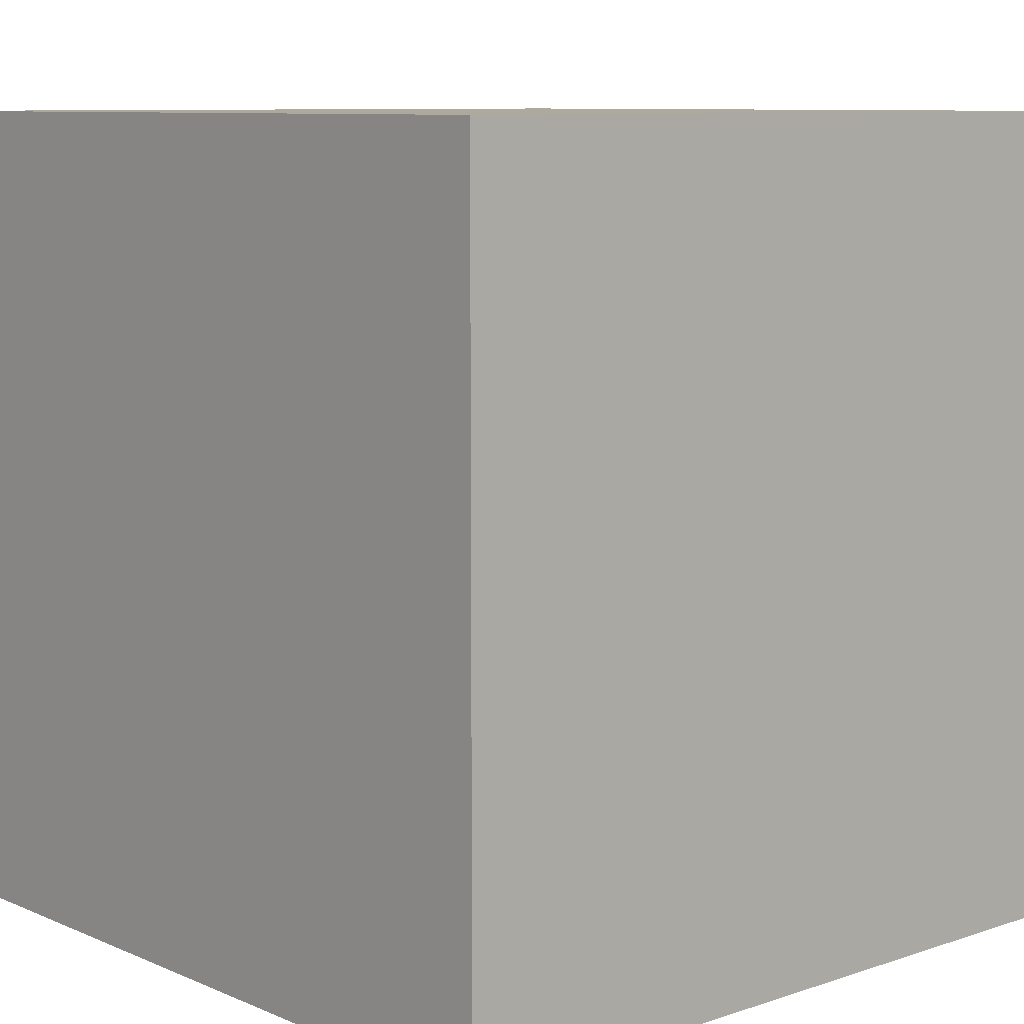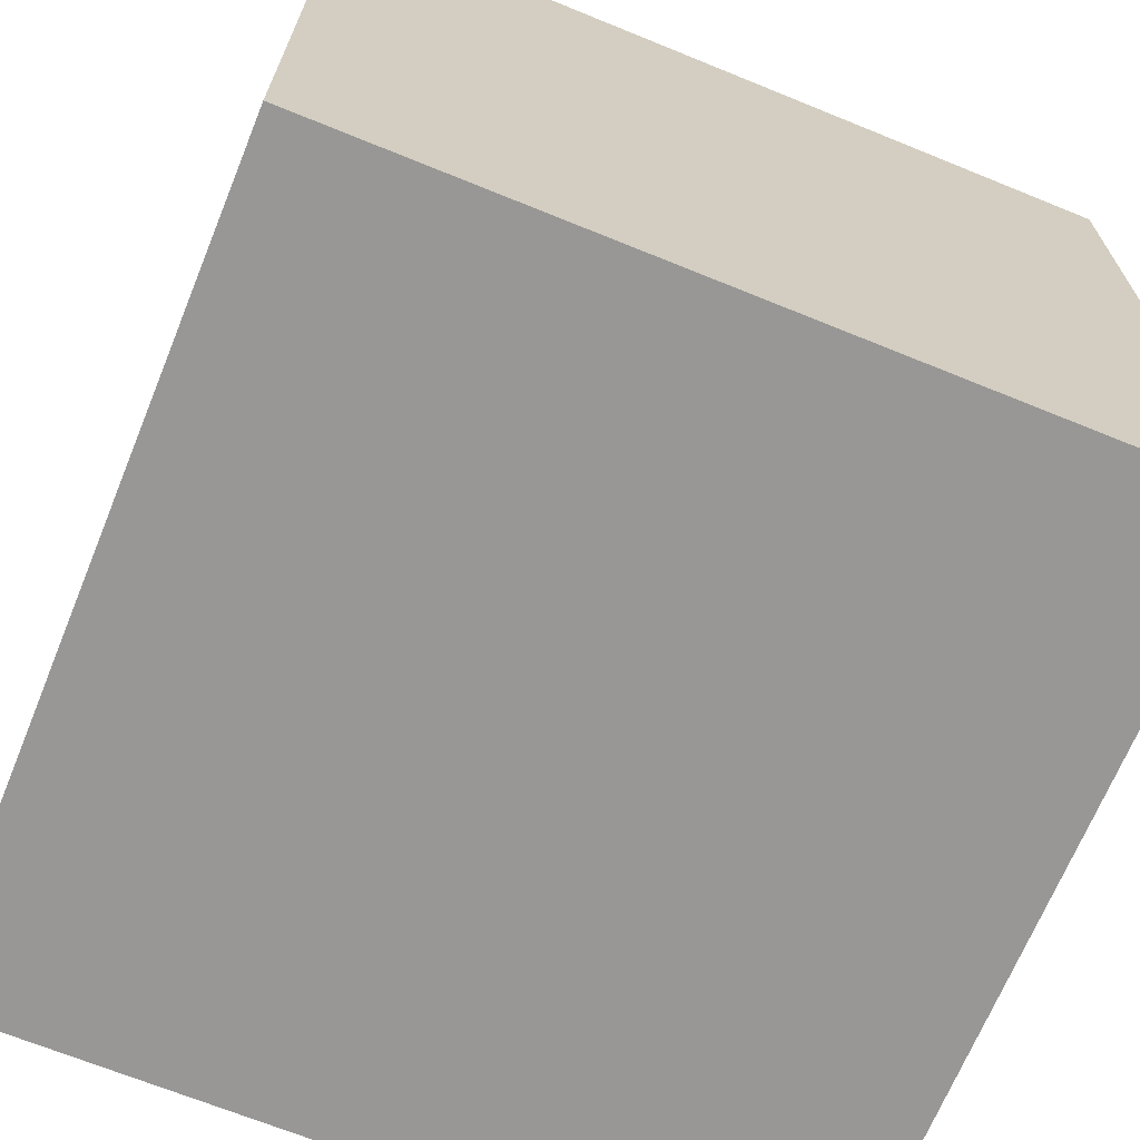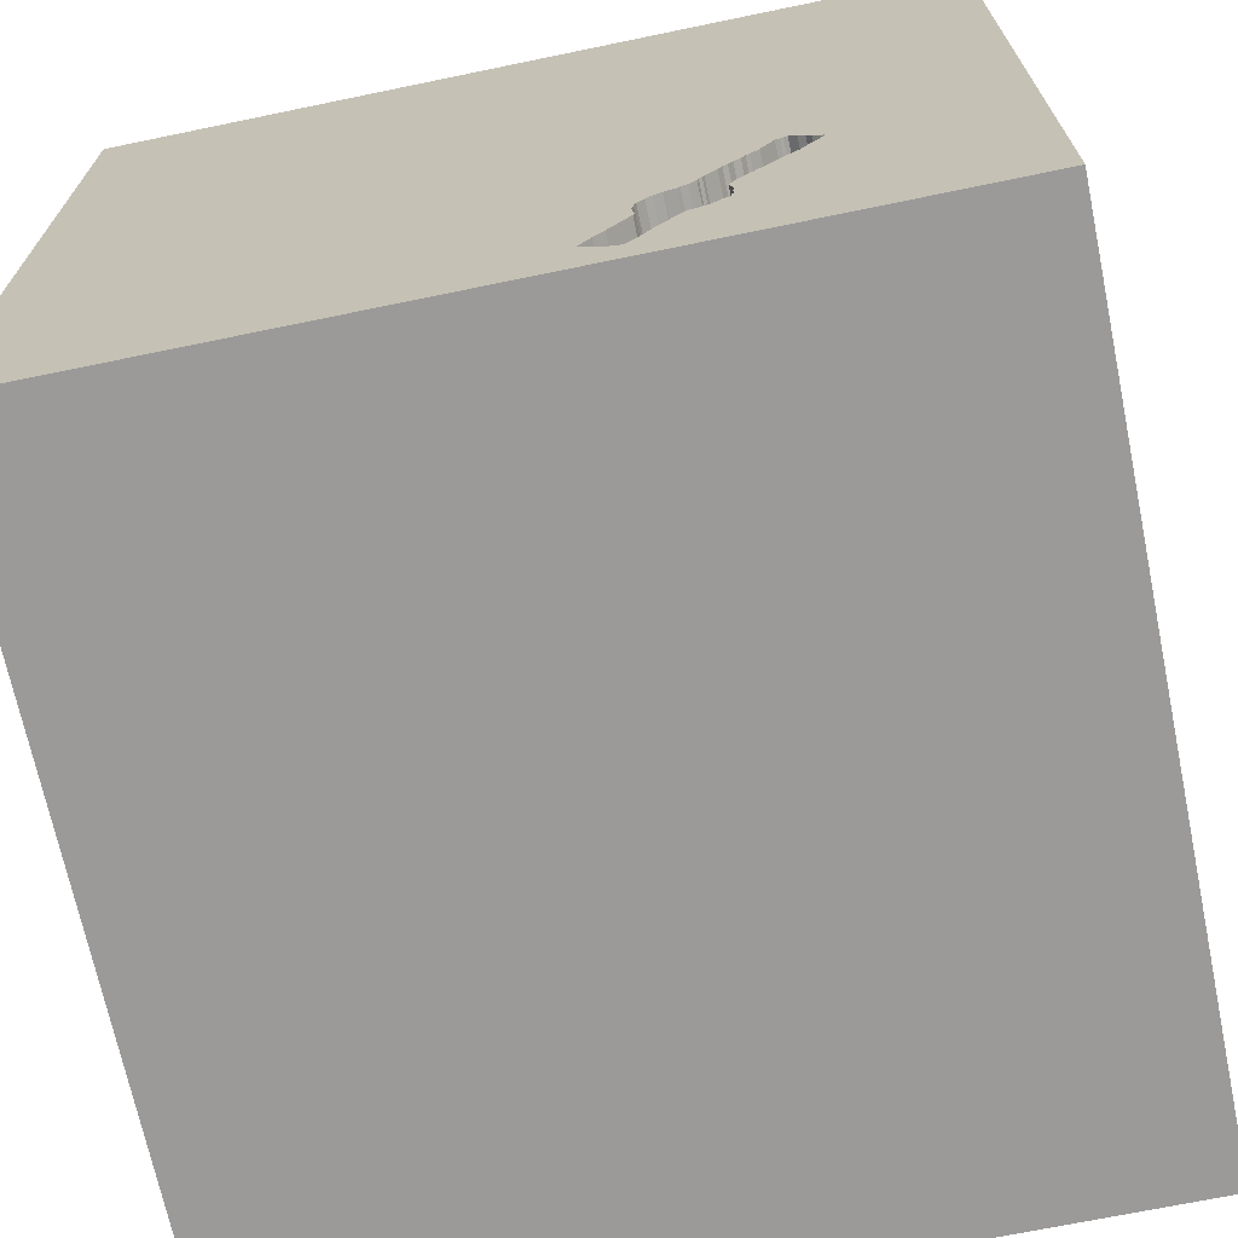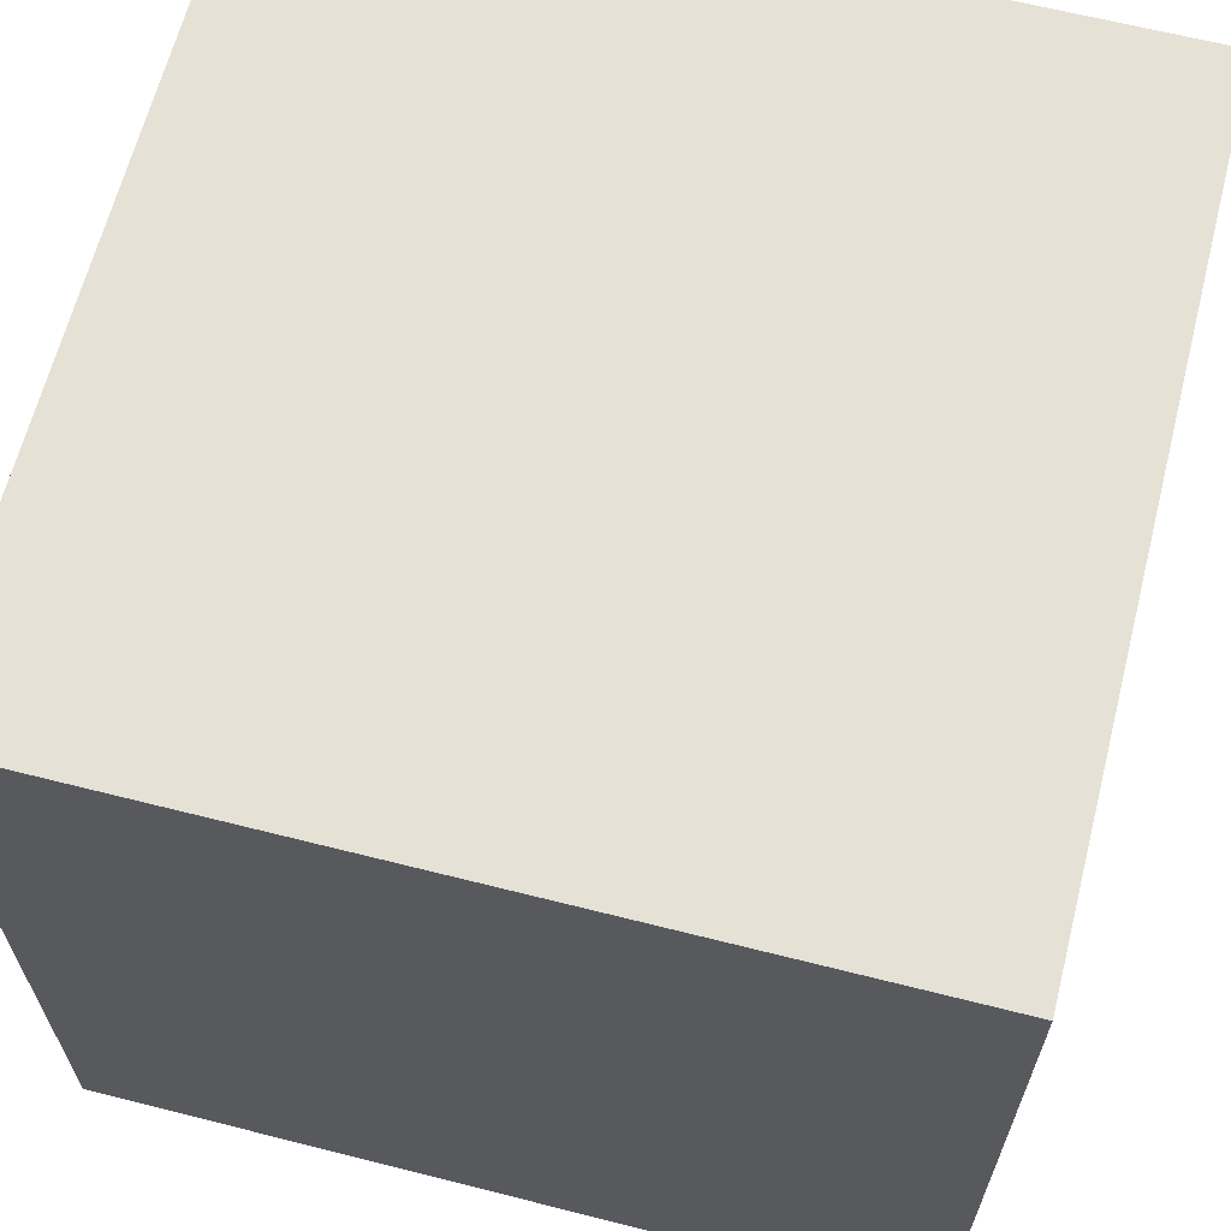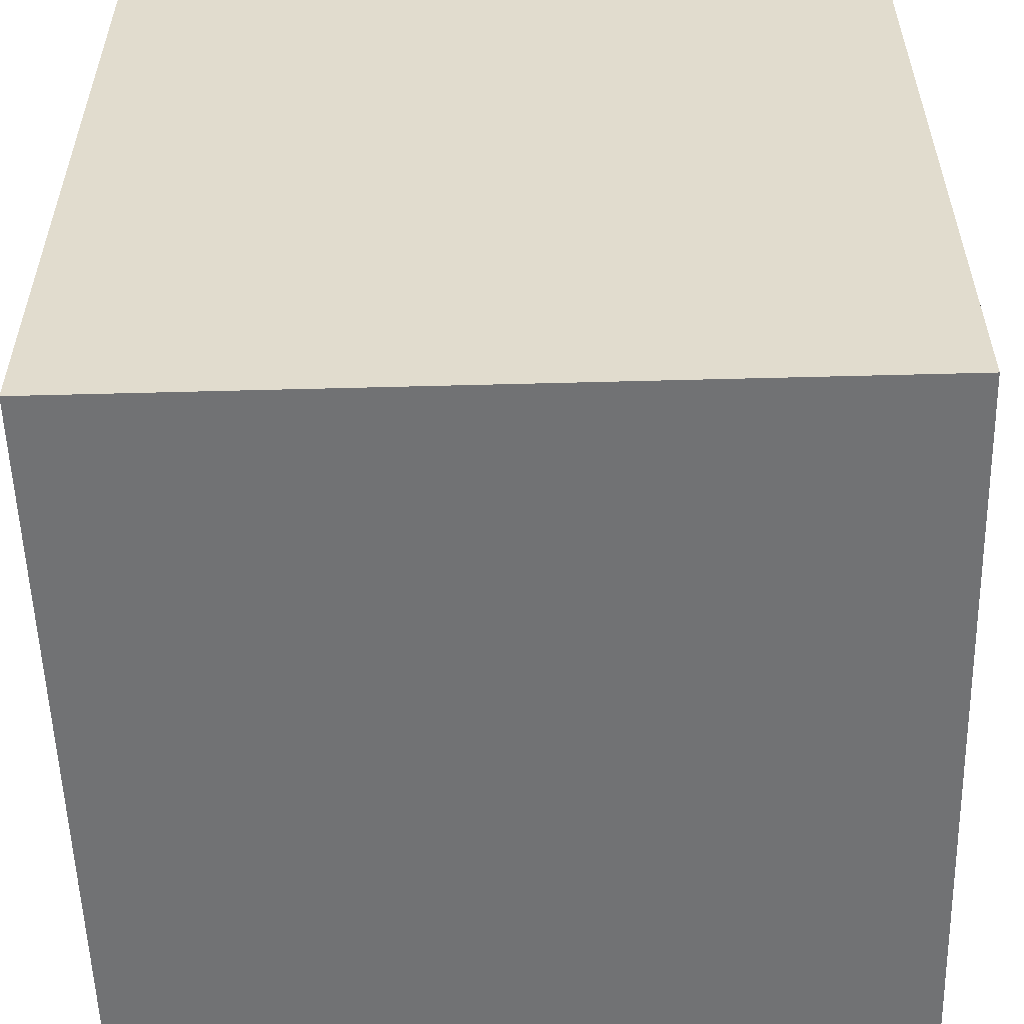
<metadata>
{"format":"obj","ext":"obj","renderer":"f3d","projection":"perspective","resolution":1024,"background":"white","views":[{"elev":8.9,"azim":48.3,"up":"+Z"},{"elev":-68.2,"azim":-112.2,"up":"+Y"},{"elev":-69.5,"azim":-168.3,"up":"+Z"},{"elev":64.6,"azim":14.3,"up":"+Z"},{"elev":-55.4,"azim":-88.4,"up":"+Z"}]}
</metadata>
<code>
o watch_147
v -0.6155 1.5 -1.046
v -0.5324 1.5 -0.7856
v -0.5324 1.4 -0.7856
v -0.5488 1.5 -0.7627
v -0.2389 1.5 -1.215
v -0.3234 1.5 -1.361
v -0.7821 1.5 -0.4863
v -0.7821 1.4 -0.4863
v -0.7304 1.5 -0.5431
v -0.3445 1.5 -0.9826
v -0.3445 1.4 -0.9826
v -0.6802 1.5 -0.8377
v -0.6802 1.4 -0.8377
v -0.651 -1.042 1.5
v -0.6771 0.2051 -1.5
v -0.599 1.074 -1.5
v -1.094 -1.5 -0.1042
v -0.651 -1.5 1.159
v -0.9896 -1.5 -0.5469
v -0.8333 -1.5 -1.5
v -0.9375 1.5 0.2018
v -0.4883 1.5 1.237
v -0.6066 1.5 -1.074
v -0.8959 1.5 -0.5643
v -0.6087 -0.944 -1.5
v -0.651 0.625 1.5
v -0.5004 1.5 -1.125
v -0.8809 1.5 -0.5959
v -0.8083 1.5 -0.4955
v -0.8151 1.5 -0.6876
v -0.8151 1.4 -0.6876
v -0.5276 1.5 -0.7976
v -0.57 1.5 -0.7412
v -0.6548 1.5 -0.642
v -0.6548 1.4 -0.642
v -0.5031 1.5 -0.8263
v 0.1823 -0.7812 1.5
v 0.4427 0.2279 -1.5
v 0.1562 0.2344 1.5
v 0.4427 -0.1562 1.5
v 0.5469 1.224 -1.5
v 0.2214 1.172 1.5
v 0.2083 -1.5 -0.8333
v 0.4167 -1.5 0.4687
v 0.1823 -1.5 1.198
v 0.1562 -1.5 -1.5
v 0.3906 -1.5 -1.25
v 0.6771 -1.5 -0.5339
v -0.1302 -1.5 1.5
v 0.1562 0.625 1.5
v 0.1335 1.5 -0.293
v 0.4785 1.5 0.8398
v 0.2083 1.5 -1.5
v 0.5924 1.5 -1.172
v -0.1302 1.5 1.5
v 0.3743 -0.957 -1.5
v 0.625 -1.302 1.5
v -0.7756 1.5 -0.721
v -0.488 1.5 -1.132
v -0.861 1.5 -0.5431
v -0.861 1.4 -0.5431
v -0.4323 1.5 -0.8604
v -0.4323 1.4 -0.8604
v -0.7756 1.4 -0.721
v -0.6758 1.5 -0.8384
v -0.6758 1.4 -0.8384
v -0.1823 -1.146 1.5
v 0.1042 -1.5 0.2344
v -0.2865 -1.5 -0.5729
v -0.2737 1.5 -1.167
v -0.1823 -0.4036 1.5
v -0.6111 1.5 -0.9232
v -0.6111 1.4 -0.9232
v -0.4801 1.5 -0.8368
v -0.3501 1.5 -0.948
v -0.3501 1.4 -0.948
v -0.5311 1.5 -1.12
v -0.3479 1.5 -1.058
v -0.6008 1.5 -0.6957
v -0.6008 1.4 -0.6957
v -0.3816 1.5 -0.8934
v -0.2805 1.5 -1.346
v -0.2805 1.4 -1.346
v 1.12 0.625 -1.5
v 1.185 0.1823 1.5
v 1.185 -0.1823 -1.5
v 1.5 1.5 -1.5
v 1.25 -1.5 -0.625
v 1.25 -1.5 0.1562
v 1.042 -1.5 0.625
v 1.5 -1.5 -1.5
v 1.302 1.5 0.9115
v 1.224 -0.4167 1.5
v 1.198 0.8333 1.5
v -0.6168 1.5 -0.6841
v -0.5457 1.5 -1.114
v -0.8663 1.5 -0.6163
v -0.436 1.5 -0.8553
v -0.436 1.4 -0.8553
v -0.6168 1.4 -0.6841
v -0.6568 1.5 -0.8595
v -0.6568 1.4 -0.8595
v -0.4031 1.5 -0.8741
v -0.4031 1.4 -0.8741
v -0.3819 1.5 -1.28
v -0.3819 1.4 -1.28
v -0.2406 1.5 -1.315
v -0.6236 1.5 -0.9862
v -0.746 1.5 -0.7596
v -0.6155 1.4 -1.046
v -0.4687 -0 1.5
v -0.4427 -1.5 0.1562
v -0.599 -1.5 0.625
v -0.4687 -1.5 -1.224
v -0.7164 1.5 -0.7981
v -0.4687 1.5 -1.5
v -0.7573 1.5 -0.4994
v -1.5 -0.8854 -0.8594
v -1.5 0.5729 0.3646
v -1.5 0.4687 -0.1562
v -1.5 0.5208 1.042
v -1.5 0.625 -0.625
v -1.5 0.1823 0.7812
v -1.5 -0.1562 -1.5
v -1.5 0.4688 -1.172
v -1.5 -0.1042 1.5
v -1.5 0.02604 -1.094
v -1.5 -0 0.1562
v -1.5 -0.1823 1.146
v -1.5 0 -0.4687
v -1.5 1.211 0.625
v -1.5 1.198 -0.07812
v -1.5 1.5 1.5
v -1.5 1.302 -0.5729
v -1.5 1.016 -1.185
v -1.5 -0.4687 0.1823
v -1.5 -0.5469 0.9505
v -1.5 -0.4687 -0.4167
v -1.5 -1.5 -0.1042
v -1.5 -1.5 1.5
v -1.5 -1.5 -1.5
v -1.5 1.5 -1.5
v -1.5 1.5 -0.1302
v -1.5 1.5 0.8333
v -1.5 -1.198 -0.5469
v -1.5 -1.276 -0.05208
v -1.5 -1.12 0.6901
v -1.5 -0.4167 -1.042
v -0.5031 1.4 -0.8263
v -0.2744 1.5 -1.171
v -0.2744 1.4 -1.171
v -0.6812 1.5 -0.6107
v -0.7952 1.5 -0.4842
v -0.7952 1.4 -0.4842
v -0.6066 1.4 -1.074
v -0.5935 1.5 -1.077
v -0.5935 1.4 -1.077
v -0.5868 1.5 -0.7205
v -0.6158 1.5 -1.062
v -0.6203 1.5 -1.007
v -0.6203 1.4 -1.007
v -0.7573 1.4 -0.4994
v -0.2008 1.5 -1.285
v -0.2008 1.4 -1.285
v 0.7292 -0.625 1.5
v 0.6641 0.651 1.5
v 0.8464 -1.5 -0.05208
v 0.651 -1.5 1.198
v 1.5 -1.5 1.5
v 1.019 1.5 -0.1107
v 1.5 1.5 1.5
v -0.352 1.5 -1.042
v -0.352 1.4 -1.042
v -0.5488 1.4 -0.7627
v -0.7722 1.5 -0.4947
v -0.488 1.4 -1.132
v -0.3812 1.5 -1.275
v -0.3812 1.4 -1.275
v -0.471 1.5 -0.8495
v -0.471 1.4 -0.8495
v -0.1994 1.5 -1.276
v -0.3112 1.5 -1.112
v -0.8809 1.4 -0.5959
v -0.6985 1.5 -0.8123
v -0.6236 1.4 -0.9862
v -0.7164 1.4 -0.7981
v 1.5 -1.042 -1.12
v 1.5 -0.8919 0.4818
v 1.5 -0.3451 1.146
v 1.5 -0.7292 -0.3255
v 1.5 0.3906 0.2865
v 1.5 0.625 1.198
v 1.5 -0.1042 -1.5
v 1.5 0.2018 -1.084
v 1.5 -0.1302 1.5
v 1.5 1.25 0.3255
v 1.5 -1.5 -0.1302
v 1.5 -1.5 0.8333
v 1.5 0.9896 -0.6445
v 1.5 1.5 -0.1302
v 1.5 1.5 0.8333
v -0.3578 1.5 -0.9265
v -0.3578 1.4 -0.9265
v -0.2882 1.5 -1.146
v -0.5868 1.4 -0.7205
v -1.12 -0.5859 1.5
v -1.263 0.3646 1.5
v -1.198 -0.1042 1.5
v -1.198 -1.5 0.4167
v -0.9635 1.5 -0.9115
v -0.1994 1.4 -1.276
v -0.5603 1.5 -1.107
v -0.7648 1.5 -0.4971
v -0.4167 1.042 1.5
v -0.3607 1.5 -1.315
v -0.6326 1.5 -0.6568
v -0.6326 1.4 -0.6568
v -0.7693 1.5 -0.7292
v -0.5422 1.5 -0.7772
v -0.5532 1.5 -0.7619
v -0.5532 1.4 -0.7619
v -0.5311 1.4 -1.12
v -0.5004 1.4 -1.125
v -0.8959 1.4 -0.5643
v -0.7112 1.5 -0.5743
v -0.7112 1.4 -0.5743
v -0.8663 1.4 -0.6163
v -0.6688 1.5 -0.6172
v -0.6688 1.4 -0.6172
v -0.6246 1.5 -1.033
v -0.6246 1.4 -1.033
v -0.2389 1.4 -1.215
v -0.8436 1.5 -0.519
v -0.8436 1.4 -0.519
v -0.6158 1.4 -1.062
v -0.5603 1.4 -1.107
v -0.8325 1.5 -0.5129
v -0.5422 1.4 -0.7772
v -0.7722 1.4 -0.4947
v -0.8619 1.5 -0.617
v -0.8619 1.4 -0.617
v -0.8214 1.5 -0.5069
v -0.8214 1.4 -0.5069
v -0.5276 1.4 -0.7976
v -0.3234 1.4 -1.361
v -0.4801 1.4 -0.8368
v -0.3816 1.4 -0.8934
v -0.6985 1.4 -0.8123
v -0.3607 1.4 -1.315
v -0.3479 1.4 -1.058
v -0.6812 1.4 -0.6107
v -0.2737 1.4 -1.167
f 126 137 140
f 147 139 140
f 49 14 140
f 206 126 140
f 18 49 140
f 140 14 206
f 139 209 140
f 126 129 137
f 147 146 139
f 49 67 14
f 206 208 126
f 137 147 140
f 140 113 18
f 209 113 140
f 139 17 209
f 208 207 126
f 137 136 147
f 18 45 49
f 126 121 129
f 49 57 67
f 67 71 14
f 14 71 206
f 136 146 147
f 209 112 113
f 169 57 49
f 129 123 137
f 146 145 139
f 17 112 209
f 113 45 18
f 45 169 49
f 67 37 71
f 206 111 208
f 133 121 126
f 121 123 129
f 145 141 139
f 139 19 17
f 113 68 45
f 45 168 169
f 57 37 67
f 71 111 206
f 207 133 126
f 141 19 139
f 123 136 137
f 136 145 146
f 111 207 208
f 123 128 136
f 136 138 145
f 112 68 113
f 57 165 37
f 111 26 207
f 17 19 112
f 68 44 45
f 44 168 45
f 57 169 165
f 71 39 111
f 138 118 145
f 118 141 145
f 26 133 207
f 133 131 121
f 121 119 123
f 123 119 128
f 37 40 71
f 128 138 136
f 19 69 112
f 44 90 168
f 165 40 37
f 40 39 71
f 39 26 111
f 119 120 128
f 128 130 138
f 138 148 118
f 90 169 168
f 131 119 121
f 141 114 19
f 114 69 19
f 69 68 112
f 39 50 26
f 144 131 133
f 120 130 128
f 130 148 138
f 68 167 44
f 44 167 90
f 169 93 165
f 50 214 26
f 214 133 26
f 25 20 141
f 148 141 118
f 69 48 68
f 21 144 133
f 119 132 120
f 120 122 130
f 130 127 148
f 20 114 141
f 48 167 68
f 90 198 169
f 165 85 40
f 40 166 39
f 50 42 214
f 131 132 119
f 148 124 141
f 25 141 124
f 167 89 90
f 188 169 198
f 188 189 169
f 93 85 165
f 166 50 39
f 21 133 22
f 114 43 69
f 43 48 69
f 169 195 93
f 214 55 133
f 122 127 130
f 114 47 43
f 189 195 169
f 85 166 40
f 22 133 55
f 144 143 131
f 89 198 90
f 21 143 144
f 143 132 131
f 132 122 120
f 127 124 148
f 20 46 114
f 89 197 198
f 195 85 93
f 166 42 50
f 42 55 214
f 122 125 127
f 15 25 124
f 25 46 20
f 46 47 114
f 188 198 197
f 191 189 188
f 52 21 22
f 38 25 15
f 56 46 25
f 167 88 89
f 51 21 52
f 132 134 122
f 122 135 125
f 38 56 25
f 48 88 167
f 191 188 190
f 143 134 132
f 125 124 127
f 85 94 166
f 24 143 21
f 47 48 43
f 88 197 89
f 192 195 189
f 166 171 42
f 52 22 55
f 51 117 21
f 134 135 122
f 190 188 197
f 194 191 190
f 191 192 189
f 94 171 166
f 125 142 124
f 16 15 124
f 195 171 85
f 42 171 55
f 170 51 52
f 233 24 21
f 21 117 213
f 242 237 233
f 153 29 242
f 213 175 7
f 153 242 233
f 21 213 7
f 153 233 21
f 7 153 21
f 135 142 125
f 16 124 142
f 47 91 48
f 192 171 195
f 171 94 85
f 52 55 171
f 24 233 60
f 210 143 24
f 143 142 134
f 91 88 48
f 199 191 194
f 9 117 51
f 228 152 225
f 225 9 51
f 51 158 79
f 228 225 51
f 216 34 228
f 79 95 216
f 216 228 51
f 51 79 216
f 58 218 210
f 210 24 28
f 97 240 30
f 210 28 97
f 30 58 210
f 210 97 30
f 210 142 143
f 88 91 197
f 54 51 170
f 33 158 51
f 51 32 2
f 2 219 4
f 220 33 51
f 51 2 4
f 51 4 220
f 210 218 109
f 210 109 115
f 41 38 15
f 46 91 47
f 190 197 91
f 194 190 187
f 36 32 51
f 51 202 81
f 74 36 51
f 51 81 103
f 98 179 74
f 103 62 98
f 51 103 98
f 98 74 51
f 12 65 101
f 115 184 12
f 72 210 115
f 12 101 72
f 115 12 72
f 142 135 134
f 41 15 16
f 84 38 41
f 86 56 38
f 91 46 56
f 187 190 91
f 199 196 191
f 75 202 51
f 51 182 78
f 51 78 172
f 10 75 51
f 51 172 10
f 1 159 210
f 210 72 108
f 108 160 230
f 230 1 210
f 210 108 230
f 84 86 38
f 196 192 191
f 54 70 51
f 51 70 204
f 204 182 51
f 212 105 23
f 23 210 159
f 23 156 212
f 87 84 41
f 86 91 56
f 196 171 192
f 170 52 92
f 70 54 5
f 5 150 70
f 105 212 96
f 105 96 77
f 215 23 105
f 92 52 171
f 181 5 54
f 54 6 82
f 54 82 107
f 54 107 163
f 54 163 181
f 27 59 105
f 105 77 27
f 23 142 210
f 6 54 53
f 59 177 105
f 116 215 6
f 116 23 215
f 53 41 16
f 87 199 194
f 200 196 199
f 201 171 196
f 201 92 171
f 201 170 92
f 87 54 170
f 87 53 54
f 6 53 116
f 116 142 23
f 116 16 142
f 53 16 116
f 87 41 53
f 193 86 84
f 193 91 86
f 193 194 187
f 87 200 199
f 200 201 196
f 200 170 201
f 87 170 200
f 87 193 84
f 193 187 91
f 87 194 193
f 61 183 224
f 61 241 183
f 24 60 61
f 61 224 24
f 28 24 224
f 224 183 28
f 241 61 226
f 227 183 241
f 31 241 226
f 226 61 243
f 183 227 28
f 227 241 97
f 234 61 60
f 60 233 234
f 30 240 241
f 241 31 30
f 226 251 31
f 243 162 226
f 243 61 234
f 97 28 227
f 240 97 241
f 233 237 234
f 225 152 251
f 251 226 225
f 31 251 64
f 239 162 243
f 226 162 9
f 9 225 226
f 237 242 243
f 243 234 237
f 58 30 31
f 31 64 58
f 64 251 35
f 213 117 162
f 162 239 213
f 239 243 154
f 117 9 162
f 242 29 243
f 152 228 229
f 229 251 152
f 64 35 100
f 35 251 229
f 175 213 239
f 154 8 239
f 29 153 154
f 154 243 29
f 64 186 109
f 218 58 64
f 109 218 64
f 100 186 64
f 100 35 217
f 228 34 35
f 35 229 228
f 239 8 175
f 8 154 7
f 153 7 154
f 115 109 186
f 186 100 248
f 100 217 95
f 217 35 216
f 34 216 35
f 7 175 8
f 186 248 115
f 248 100 205
f 216 95 217
f 184 115 248
f 248 205 66
f 205 100 80
f 95 79 80
f 80 100 95
f 248 13 184
f 248 66 13
f 221 66 205
f 205 80 158
f 79 158 80
f 12 184 13
f 13 66 12
f 221 102 66
f 33 220 221
f 221 205 33
f 158 33 205
f 65 12 66
f 238 102 221
f 101 65 66
f 66 102 101
f 220 4 221
f 102 238 244
f 221 174 238
f 174 221 4
f 244 73 102
f 238 3 244
f 238 174 219
f 72 101 102
f 102 73 72
f 4 219 174
f 73 244 149
f 219 2 3
f 3 238 219
f 2 32 244
f 244 3 2
f 180 73 149
f 32 36 149
f 149 244 32
f 73 185 108
f 108 72 73
f 180 161 73
f 149 246 180
f 73 161 185
f 180 63 161
f 36 74 246
f 246 149 36
f 74 179 180
f 180 246 74
f 160 108 185
f 185 161 160
f 63 180 99
f 63 223 161
f 179 98 180
f 63 99 62
f 99 180 98
f 11 223 63
f 223 157 161
f 161 231 160
f 98 62 99
f 11 173 223
f 63 76 11
f 236 157 223
f 157 110 161
f 230 160 231
f 231 161 110
f 62 103 104
f 104 63 62
f 10 172 173
f 173 11 10
f 173 176 223
f 63 247 76
f 11 76 10
f 212 156 157
f 157 236 212
f 236 223 222
f 110 157 235
f 1 230 231
f 231 110 1
f 104 247 63
f 103 81 104
f 172 78 173
f 176 173 250
f 223 176 27
f 76 247 203
f 75 10 76
f 236 222 96
f 96 212 236
f 222 223 77
f 110 235 159
f 159 1 110
f 157 155 235
f 247 104 81
f 250 173 78
f 250 151 176
f 59 27 176
f 27 77 223
f 76 203 202
f 202 75 76
f 81 202 203
f 203 247 81
f 156 23 155
f 155 157 156
f 77 96 222
f 235 155 159
f 250 78 182
f 252 151 250
f 151 178 176
f 176 178 59
f 23 159 155
f 252 250 182
f 204 70 252
f 182 204 252
f 70 150 151
f 151 252 70
f 232 178 151
f 177 59 178
f 150 5 151
f 232 249 178
f 232 151 5
f 105 177 178
f 178 106 105
f 249 232 83
f 249 106 178
f 5 181 232
f 245 249 83
f 232 164 83
f 106 249 105
f 211 232 181
f 249 245 215
f 245 83 6
f 211 164 232
f 107 82 83
f 83 164 107
f 215 105 249
f 6 215 245
f 82 6 83
f 181 163 164
f 164 211 181
f 163 107 164

</code>
